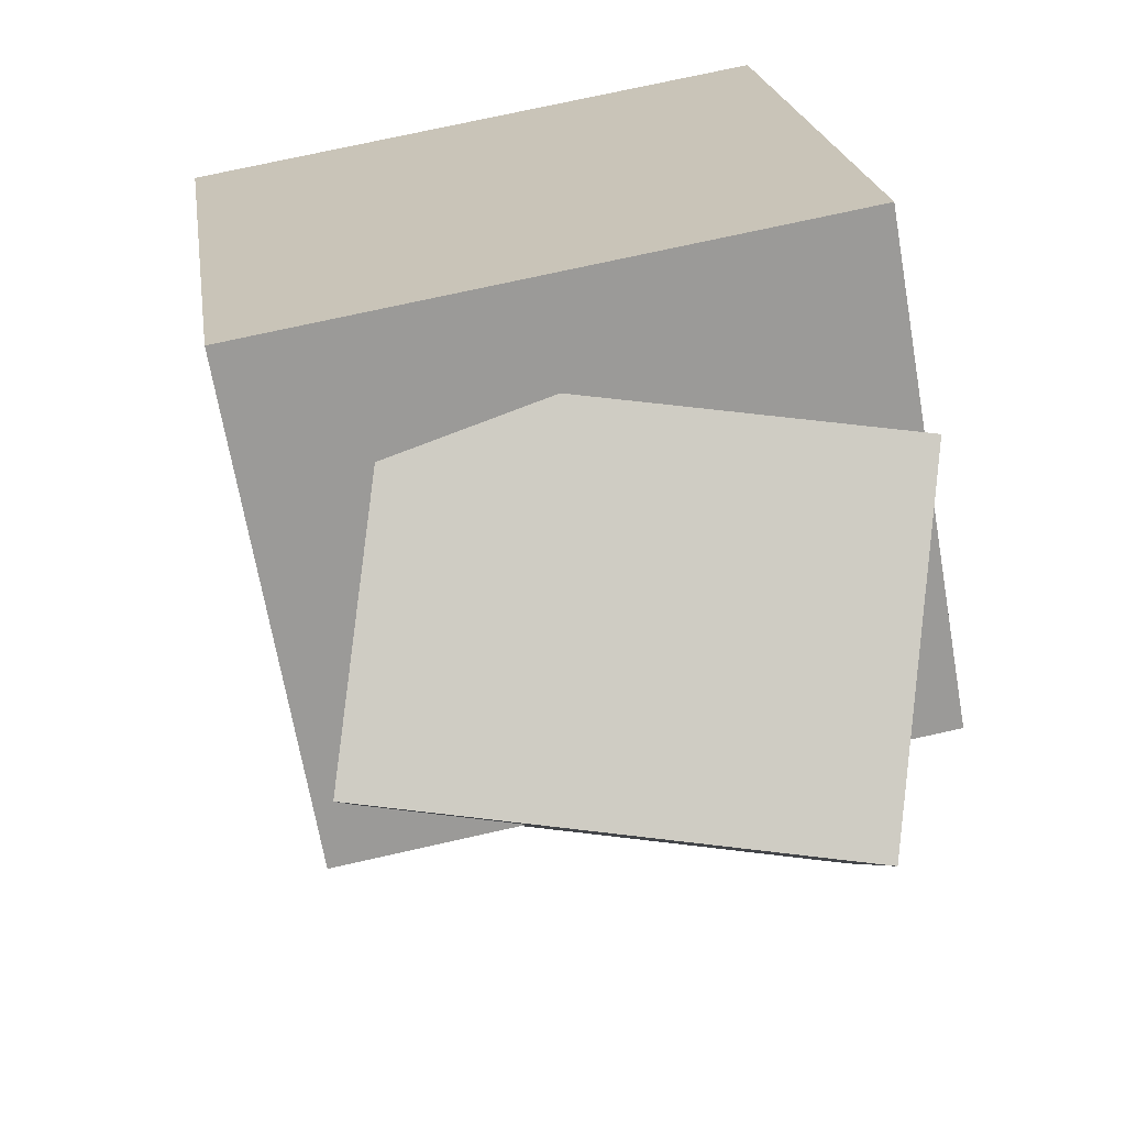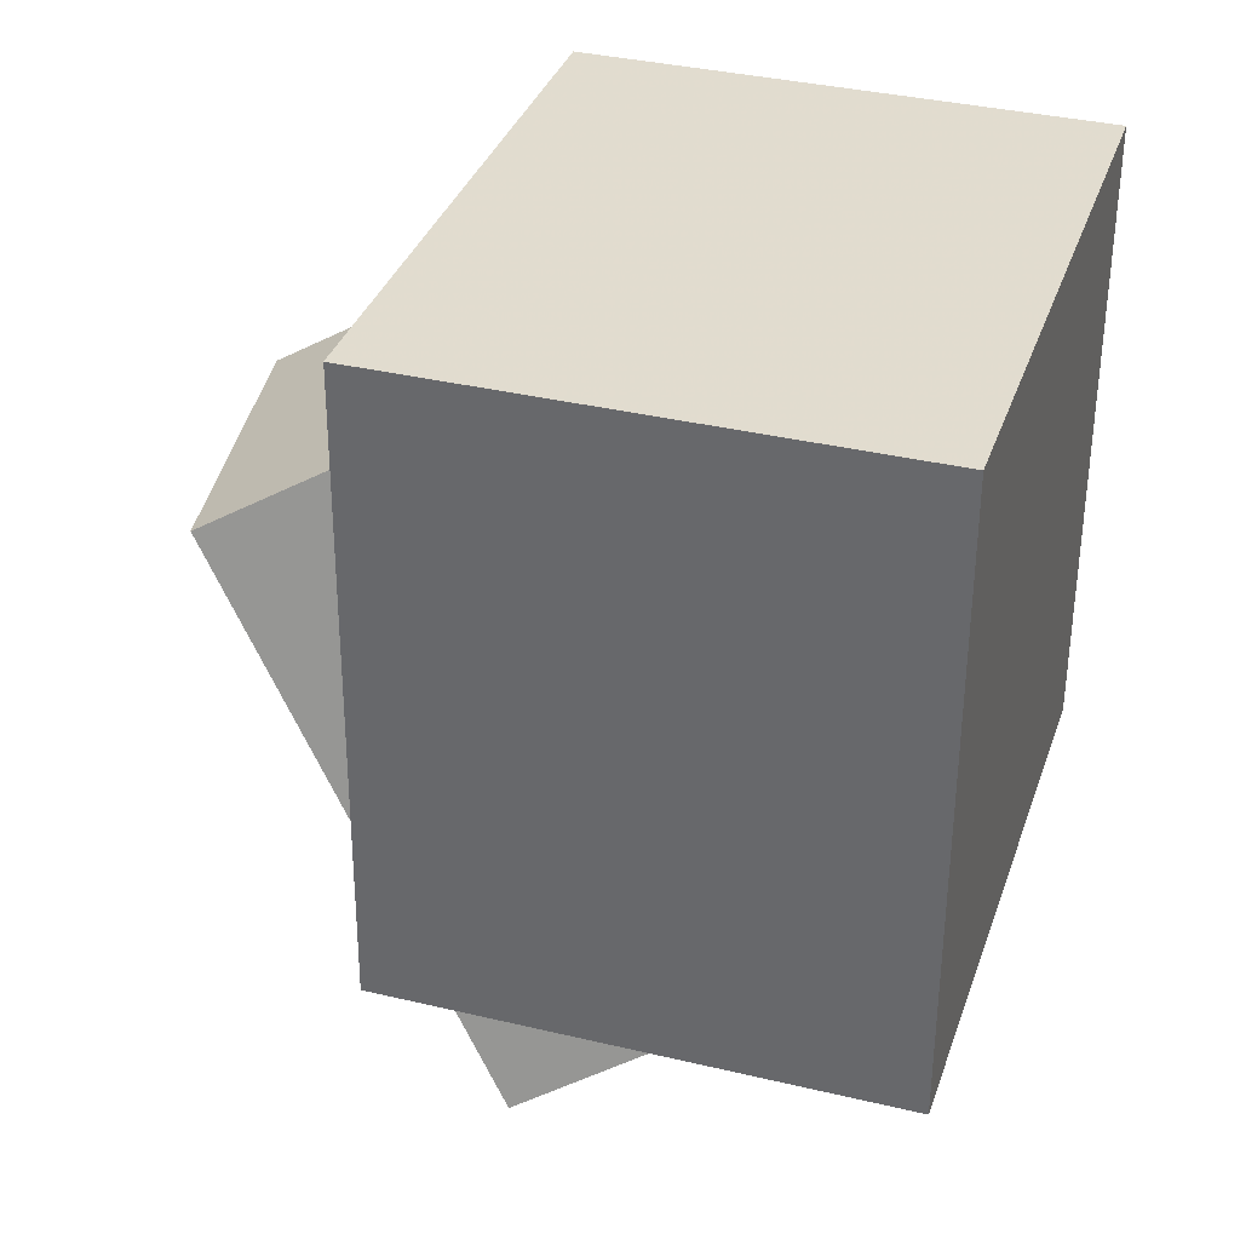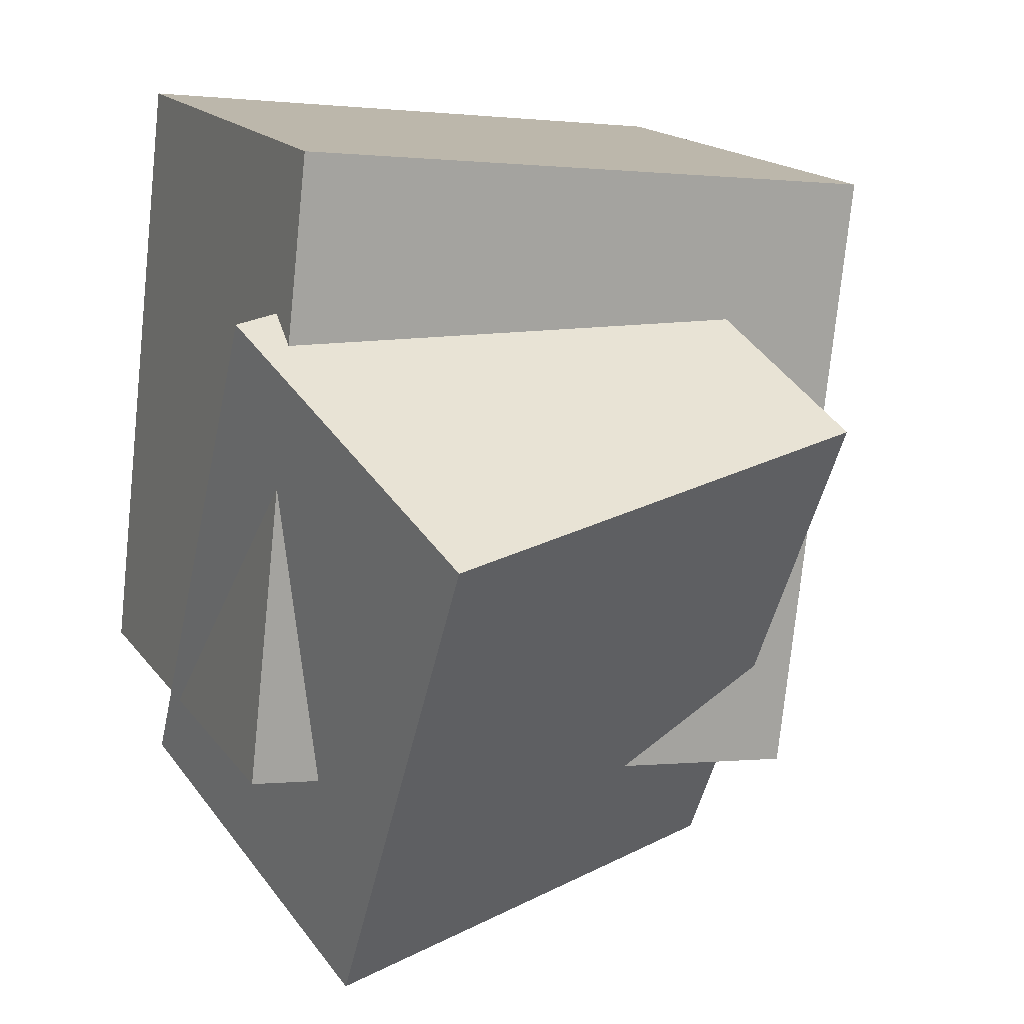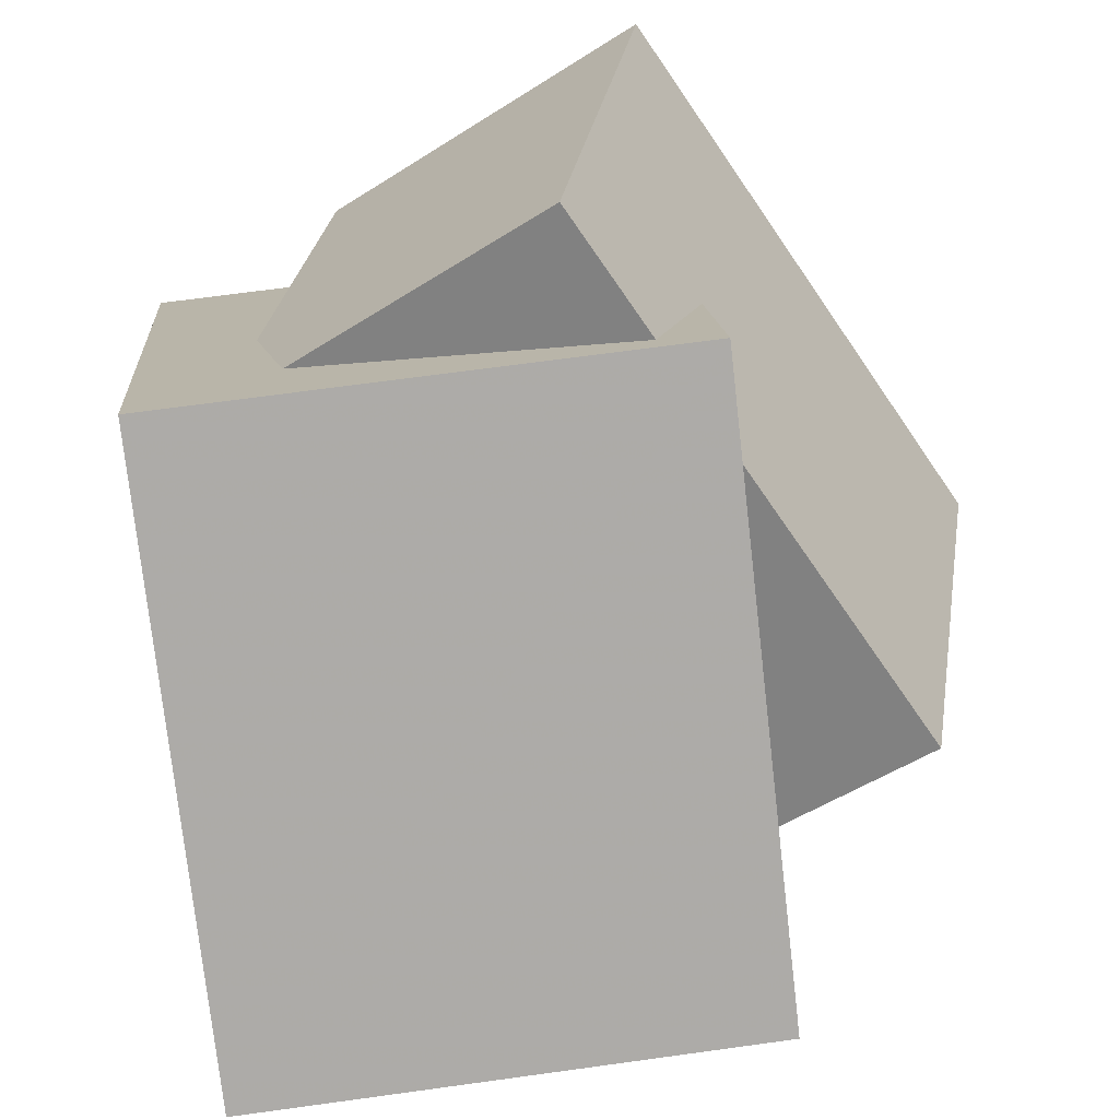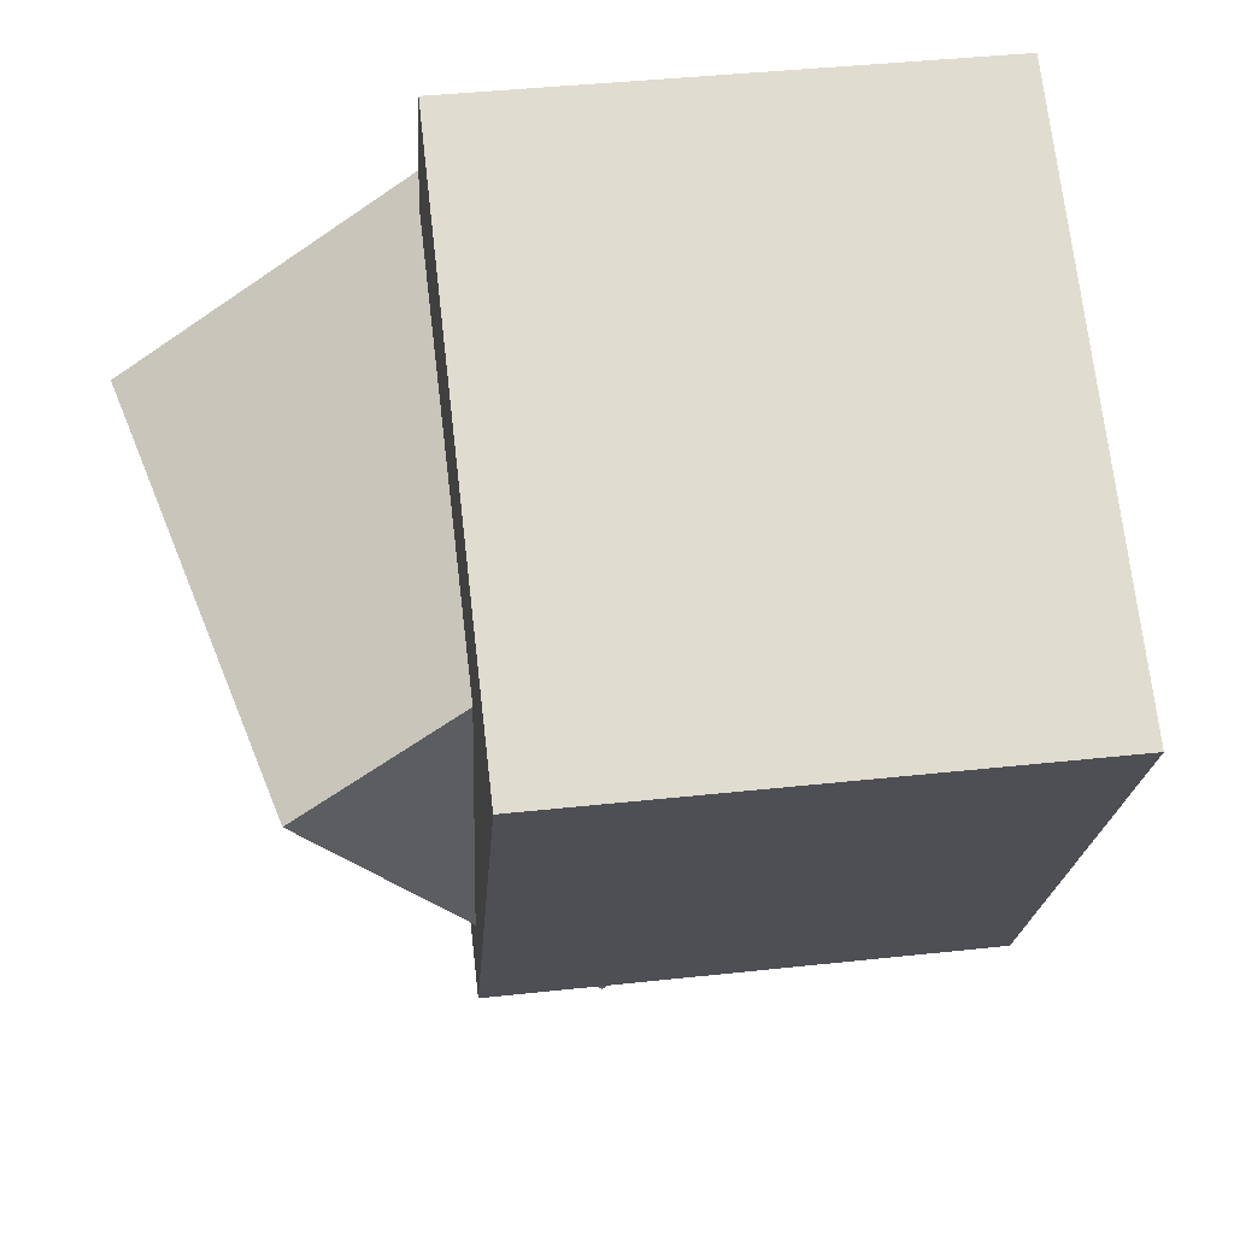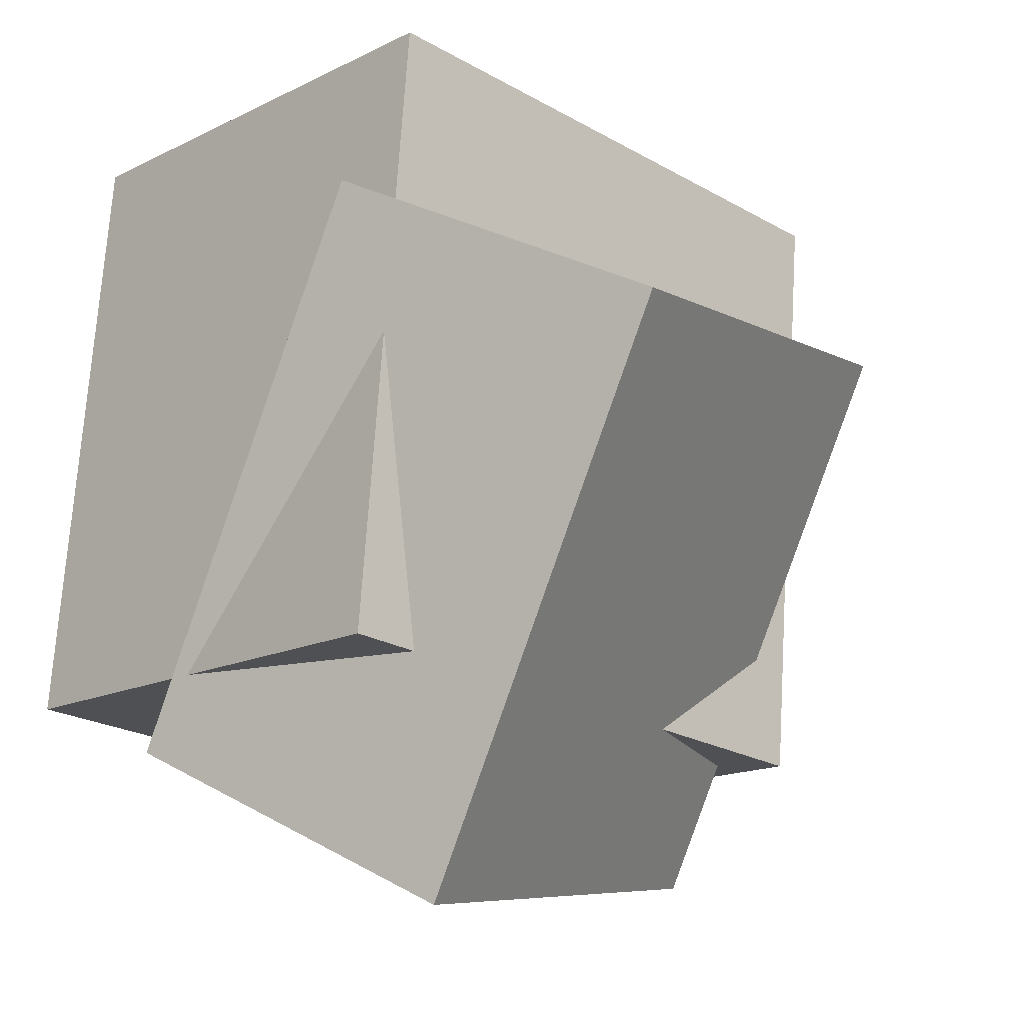
<metadata>
{"format":"obj","ext":"obj","renderer":"f3d","projection":"perspective","resolution":1024,"background":"white","views":[{"elev":-70.3,"azim":94.6,"up":"+Z"},{"elev":26.5,"azim":12.1,"up":"+Z"},{"elev":19.0,"azim":-118.6,"up":"+Z"},{"elev":-67.8,"azim":-171.6,"up":"+Y"},{"elev":63.2,"azim":-12.2,"up":"+Z"},{"elev":-11.9,"azim":-139.3,"up":"+Z"}]}
</metadata>
<code>
v 0.397 0.2014 0.4391
v 0.3718 0.3037 -0.3105
v -0.21 0.2576 0.4671
v -0.2352 0.36 -0.2824
v 0.3266 -0.5112 0.3442
v 0.3014 -0.4089 -0.4054
v -0.2804 -0.455 0.3722
v -0.3056 -0.3526 -0.3773
f 1.0 7.0 5.0
f 1.0 3.0 7.0
f 1.0 4.0 3.0
f 1.0 2.0 4.0
f 3.0 8.0 7.0
f 3.0 4.0 8.0
f 5.0 7.0 8.0
f 5.0 8.0 6.0
f 1.0 5.0 6.0
f 1.0 6.0 2.0
f 2.0 6.0 8.0
f 2.0 8.0 4.0
v -0.07727 -0.2357 0.3134
v 0.2385 -0.2349 -0.3393
v -0.1743 0.3342 0.2671
v 0.1415 0.3349 -0.3855
v -0.4722 -0.3184 0.1222
v -0.1565 -0.3177 -0.5304
v -0.5692 0.2514 0.07594
v -0.2535 0.2522 -0.5767
f 9.0 15.0 13.0
f 9.0 11.0 15.0
f 9.0 12.0 11.0
f 9.0 10.0 12.0
f 11.0 16.0 15.0
f 11.0 12.0 16.0
f 13.0 15.0 16.0
f 13.0 16.0 14.0
f 9.0 13.0 14.0
f 9.0 14.0 10.0
f 10.0 14.0 16.0
f 10.0 16.0 12.0

</code>
